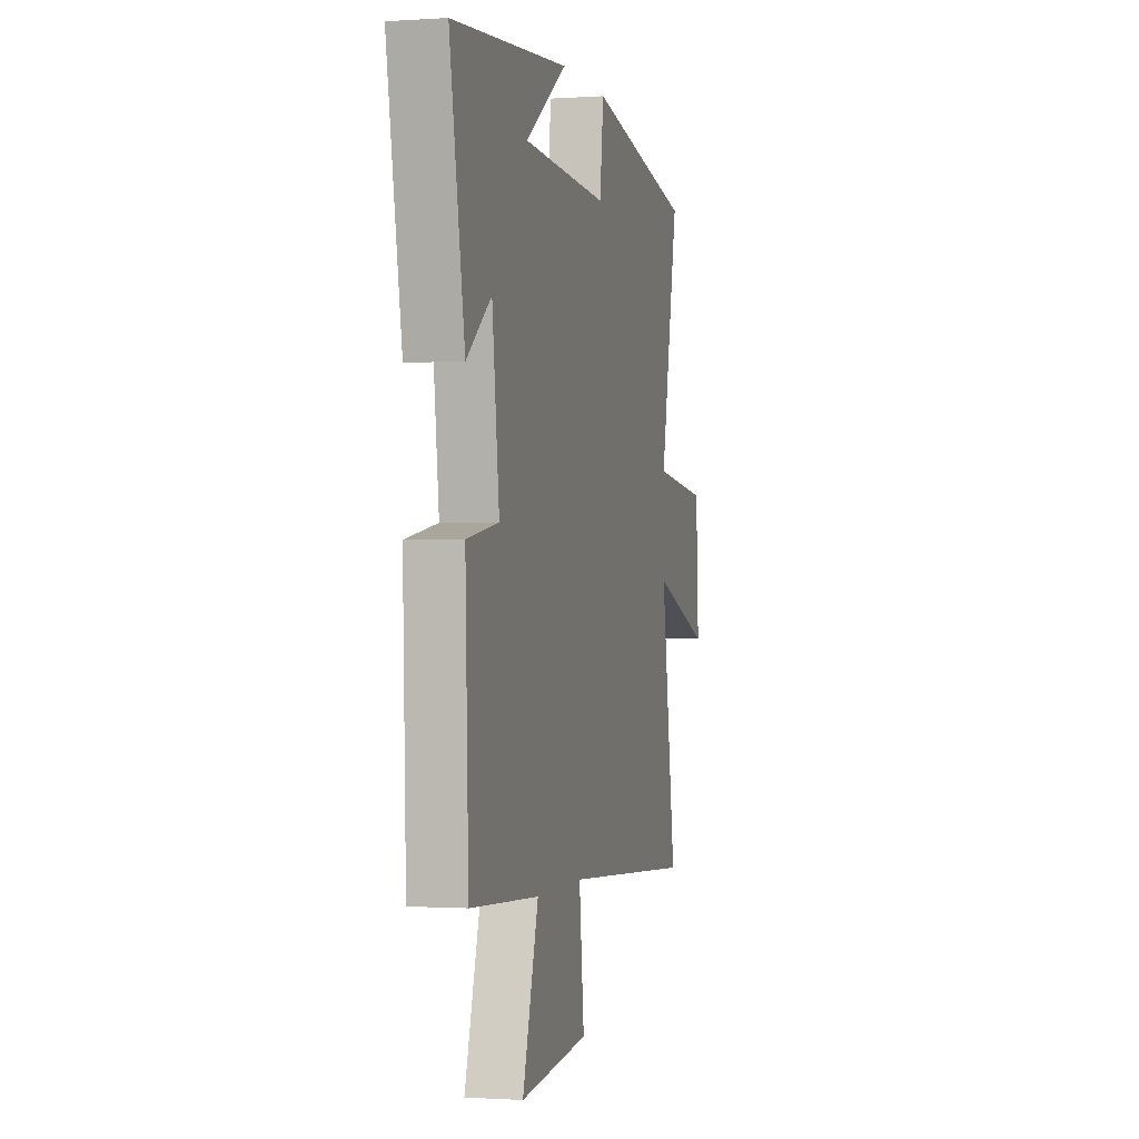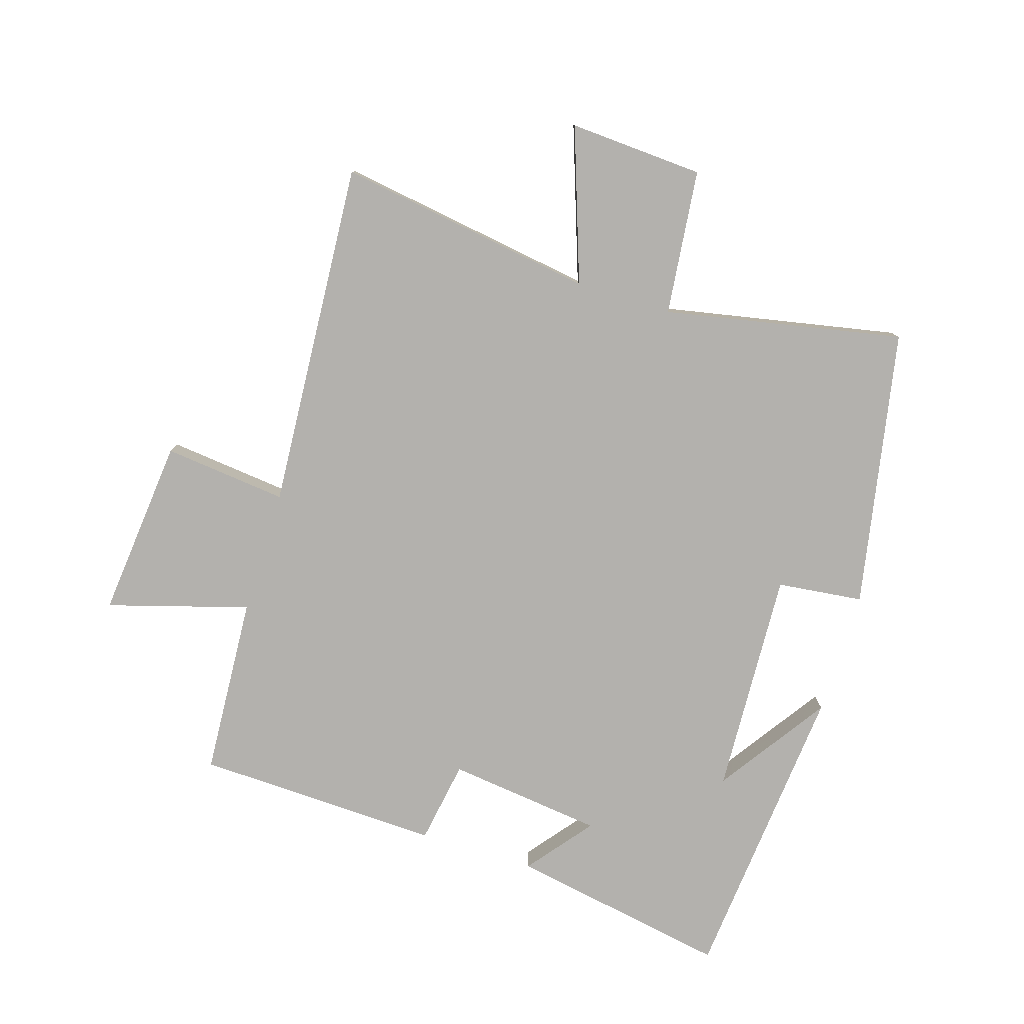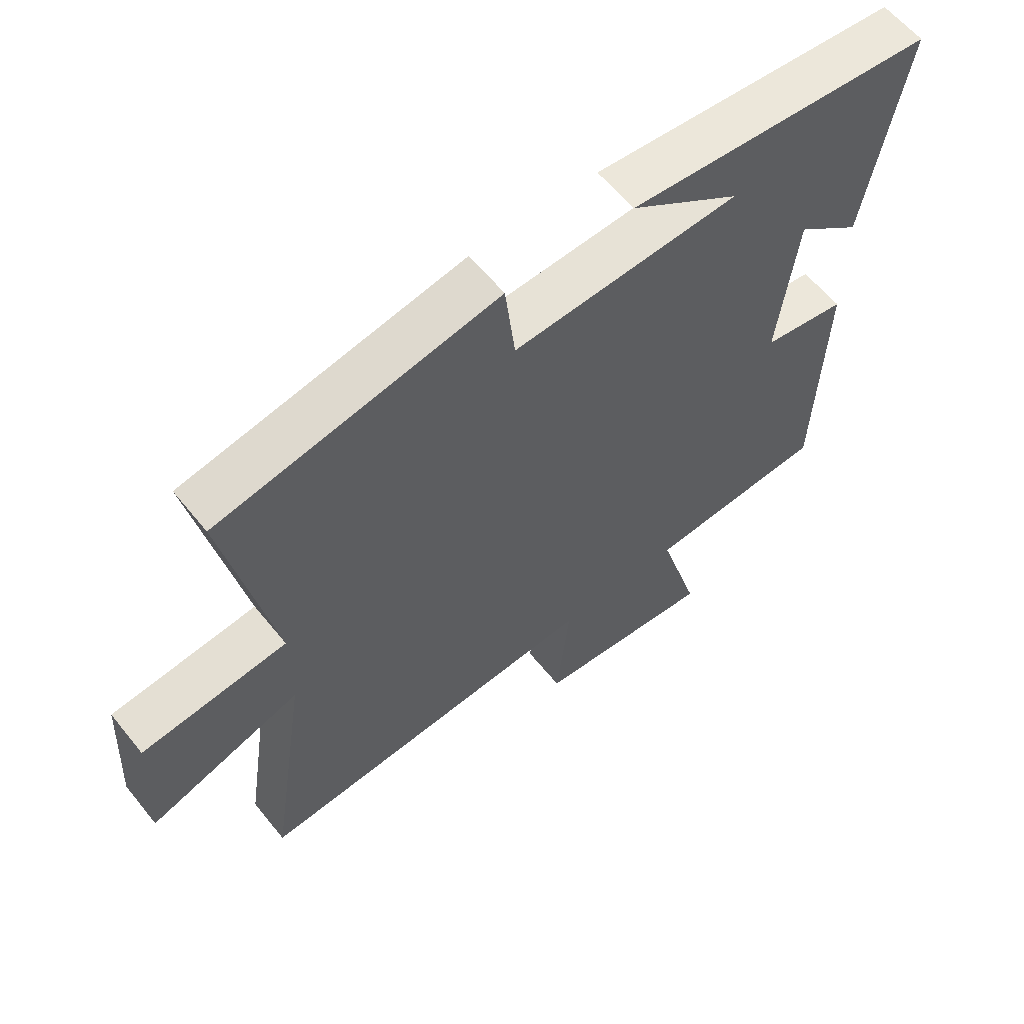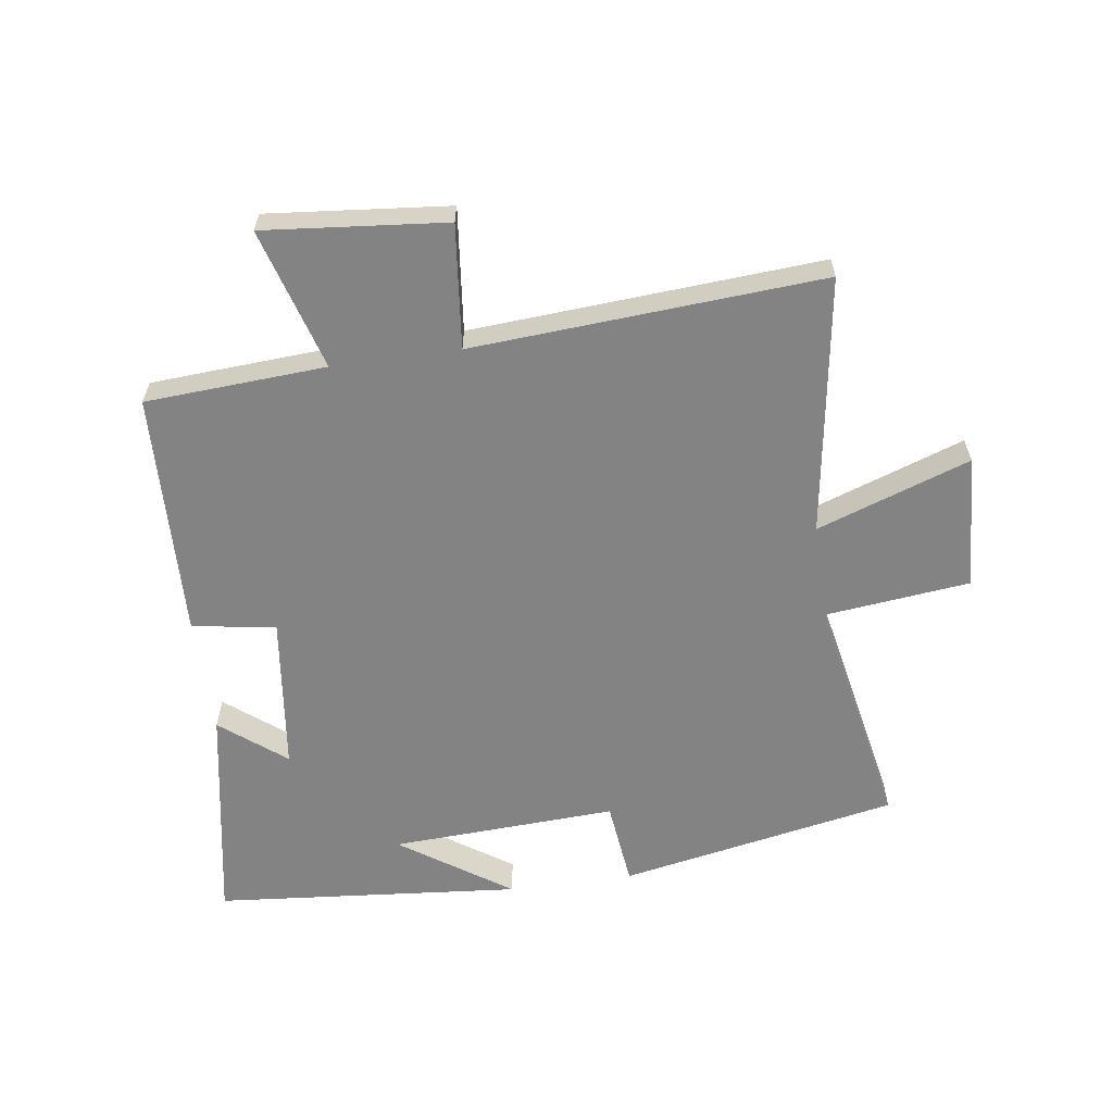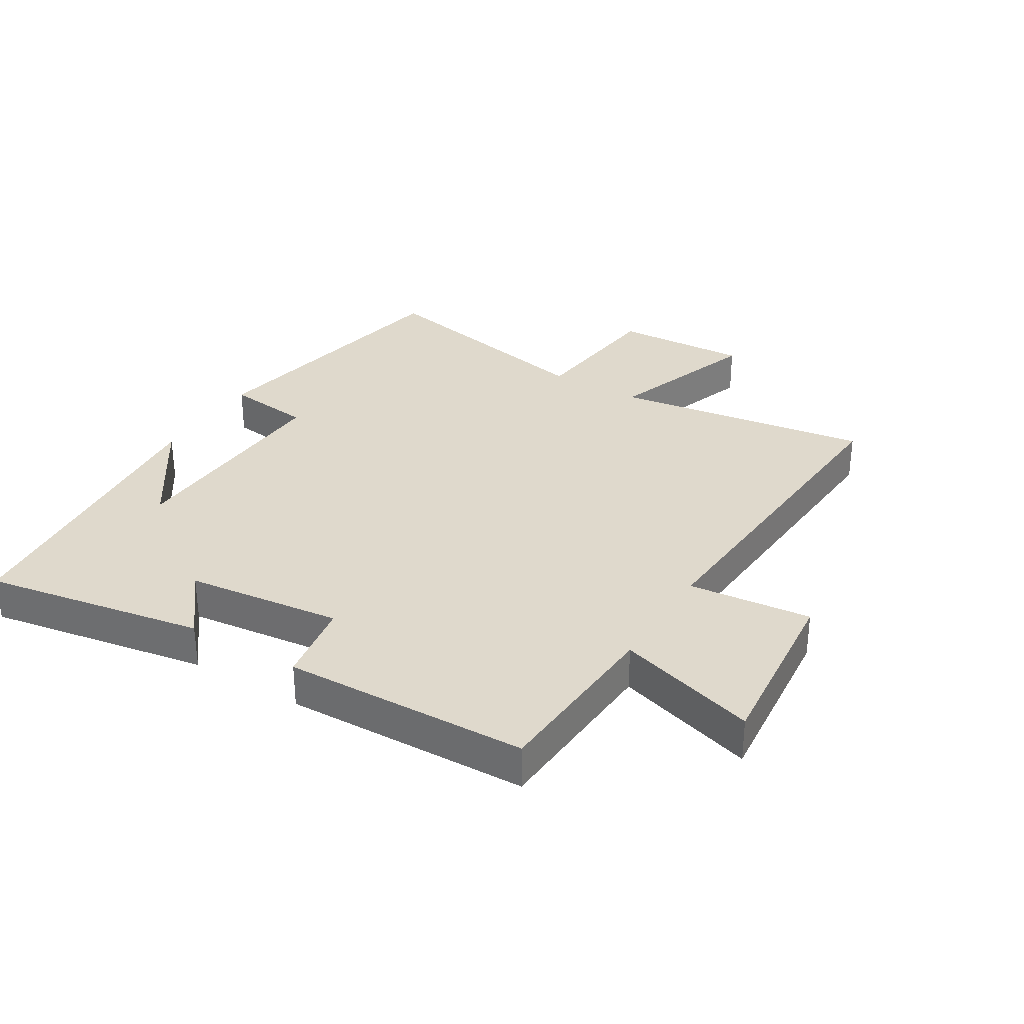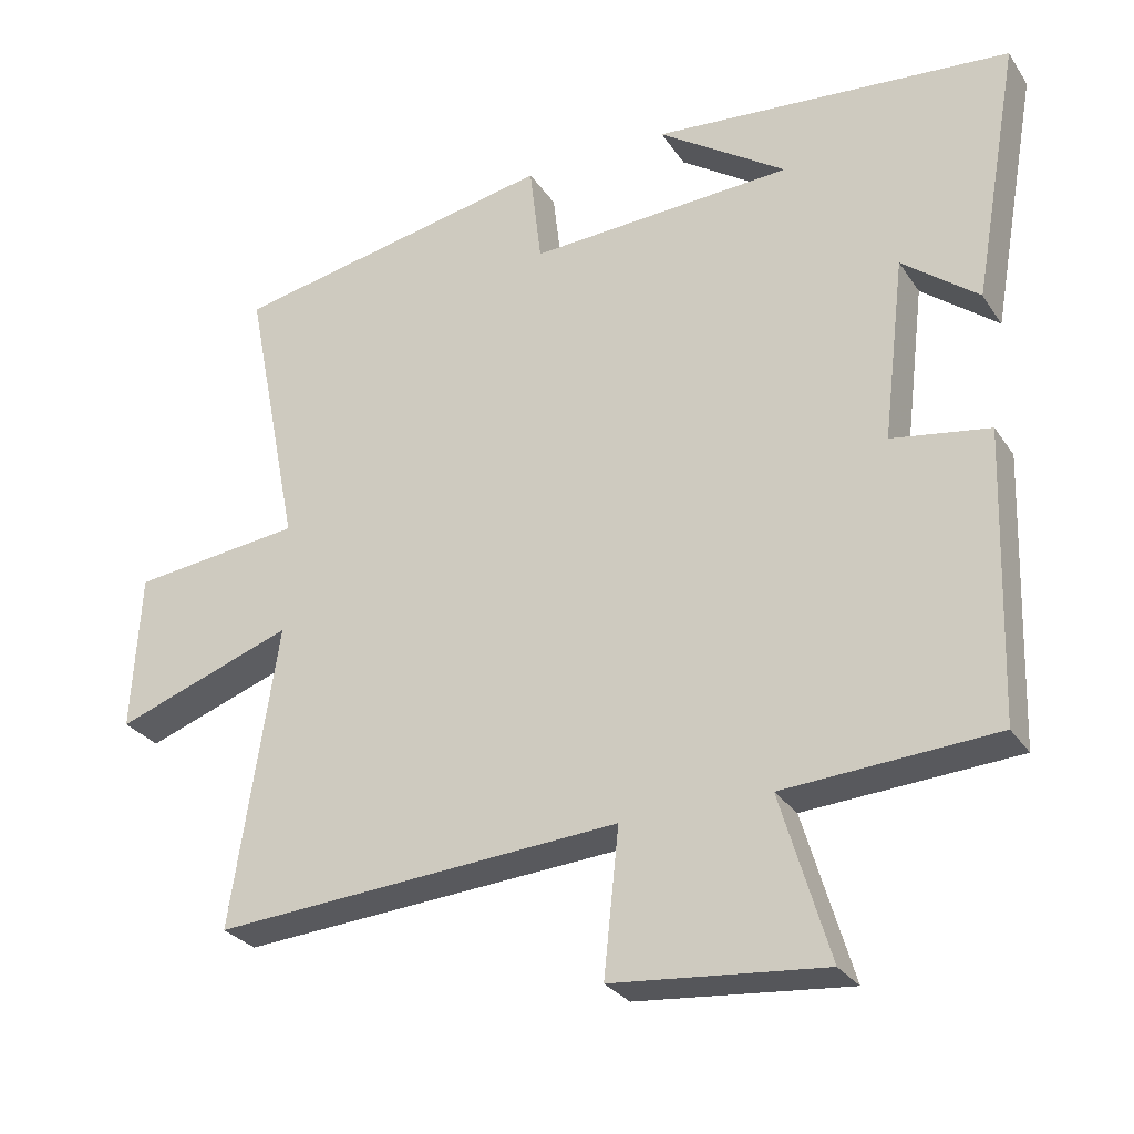
<metadata>
{"format":"obj","ext":"obj","renderer":"f3d","projection":"perspective","resolution":1024,"background":"white","views":[{"elev":-0.7,"azim":104.2,"up":"+Z"},{"elev":-79.3,"azim":-107.4,"up":"+Y"},{"elev":60.0,"azim":-38.7,"up":"+Z"},{"elev":-61.1,"azim":-172.0,"up":"+Y"},{"elev":32.3,"azim":121.4,"up":"+Y"},{"elev":-28.6,"azim":27.2,"up":"+Z"}]}
</metadata>
<code>
v 0.487 0.07 -0.482
v 0.198 0.07 -0.5
v 0.265 0.07 -0.726
v -0.025 0.07 -0.698
v -0.004 0.07 -0.5
v -0.563 0.07 -0.538
v -0.5 0.07 -0.124
v -0.745 0.07 -0.21
v -0.733 0.07 0.006
v -0.5 0.07 0.032
v -0.576 0.07 0.414
v -0.13 0.07 0.5
v -0.114 0.07 0.362
v 0.248 0.07 0.38
v 0.072 0.07 0.5
v 0.563 0.07 0.456
v 0.5 0.07 0.102
v 0.396 0.07 0.184
v 0.366 0.07 -0.066
v 0.5 0.07 -0.088
v 0.487 0 -0.482
v 0.198 0 -0.5
v 0.265 0 -0.726
v -0.025 0 -0.698
v -0.004 0 -0.5
v -0.563 0 -0.538
v -0.5 0 -0.124
v -0.745 0 -0.21
v -0.733 0 0.006
v -0.5 0 0.032
v -0.576 0 0.414
v -0.13 0 0.5
v -0.114 0 0.362
v 0.248 0 0.38
v 0.072 0 0.5
v 0.563 0 0.456
v 0.5 0 0.102
v 0.396 0 0.184
v 0.366 0 -0.066
v 0.5 0 -0.088
f 19 20 1 2
f 18 19 2
f 16 17 18
f 14 15 16
f 14 16 18
f 13 14 18 2
f 10 11 12 13
f 7 8 9 10
f 7 10 13 2
f 5 6 7
f 2 3 4 5
f 2 5 7
f 22 21 40 39
f 22 39 38
f 38 37 36
f 36 35 34
f 38 36 34
f 22 38 34 33
f 33 32 31 30
f 30 29 28 27
f 22 33 30 27
f 27 26 25
f 25 24 23 22
f 27 25 22
f 1 21 22 2
f 2 22 23 3
f 3 23 24 4
f 4 24 25 5
f 5 25 26 6
f 6 26 27 7
f 7 27 28 8
f 8 28 29 9
f 9 29 30 10
f 10 30 31 11
f 11 31 32 12
f 12 32 33 13
f 13 33 34 14
f 14 34 35 15
f 15 35 36 16
f 16 36 37 17
f 17 37 38 18
f 18 38 39 19
f 19 39 40 20
f 20 40 21 1

</code>
